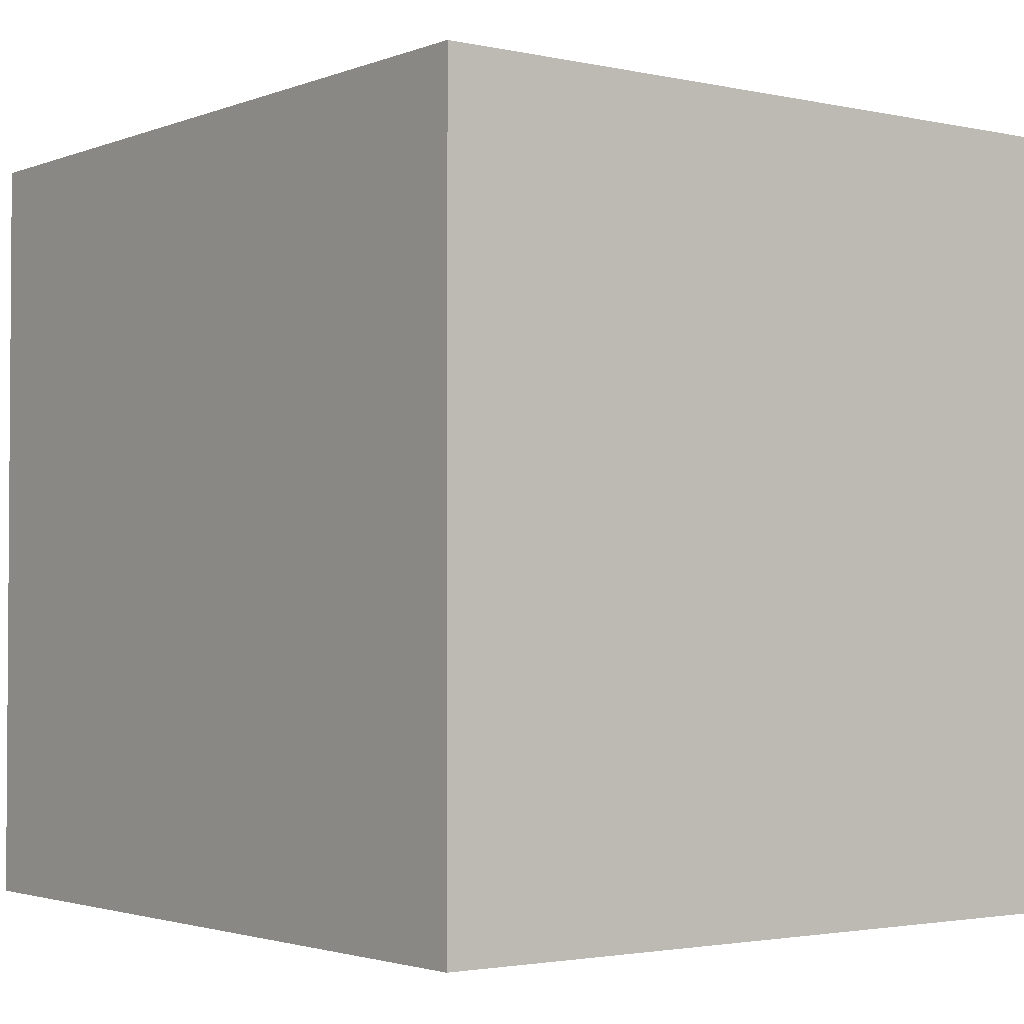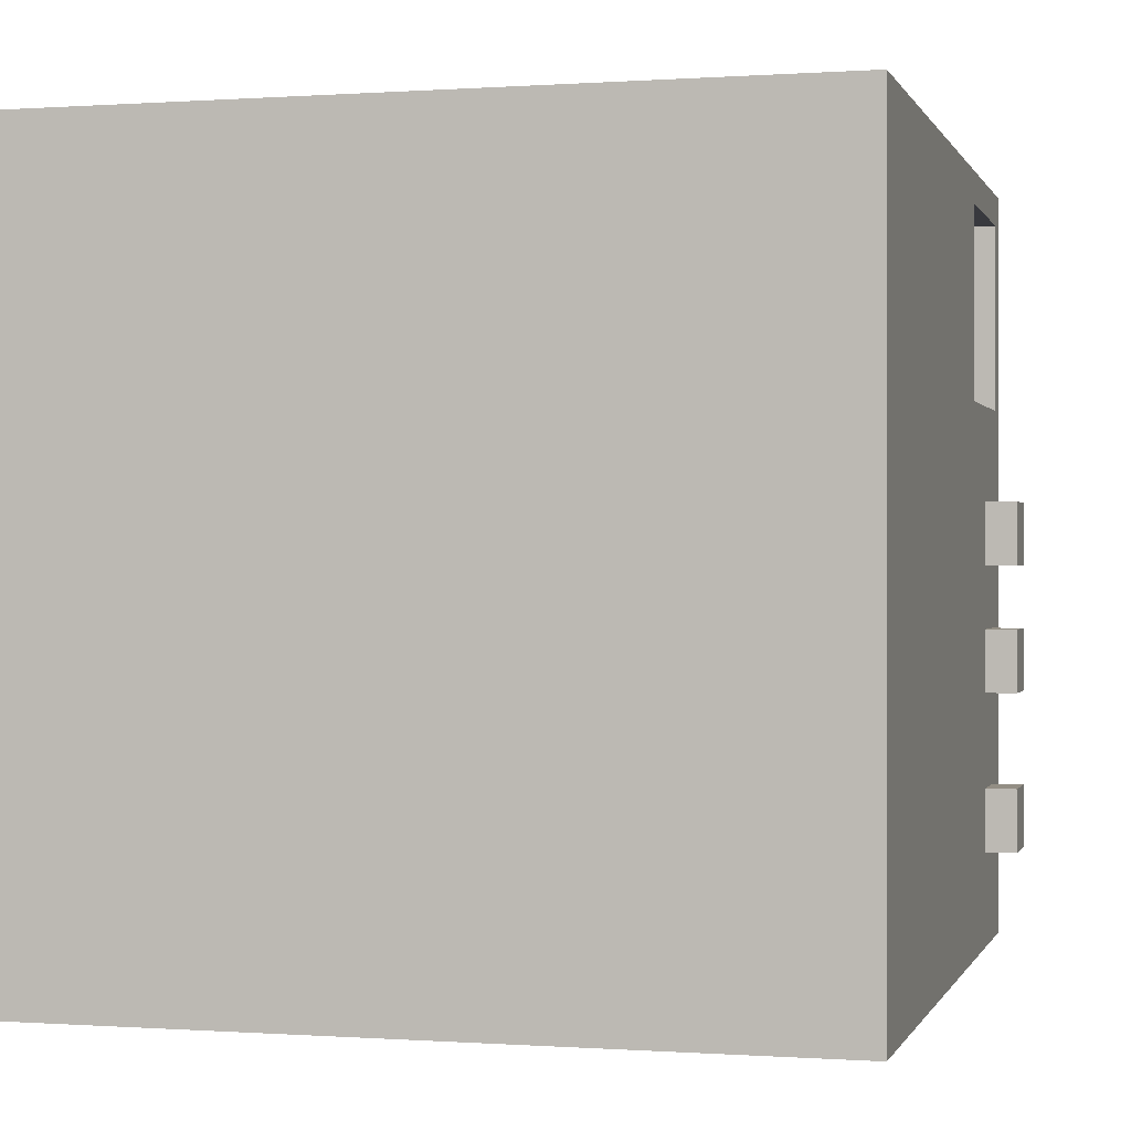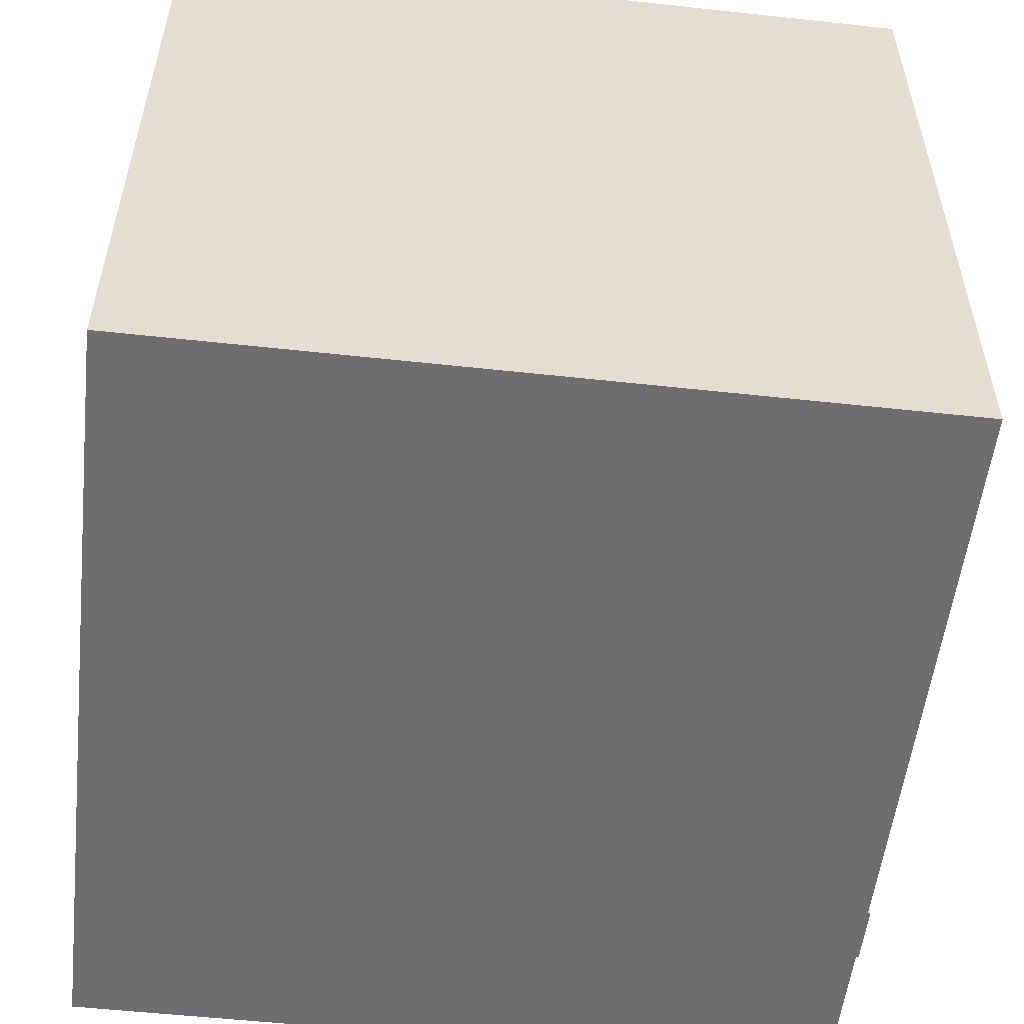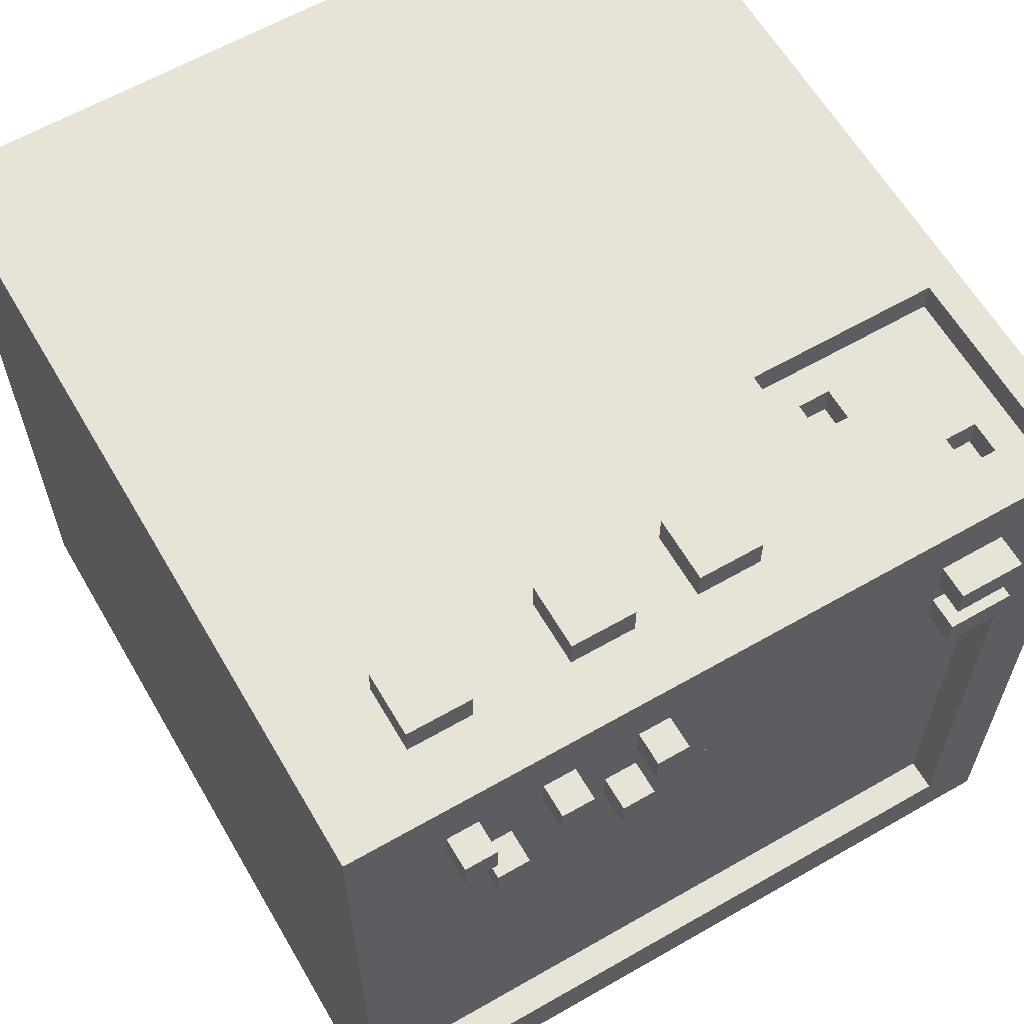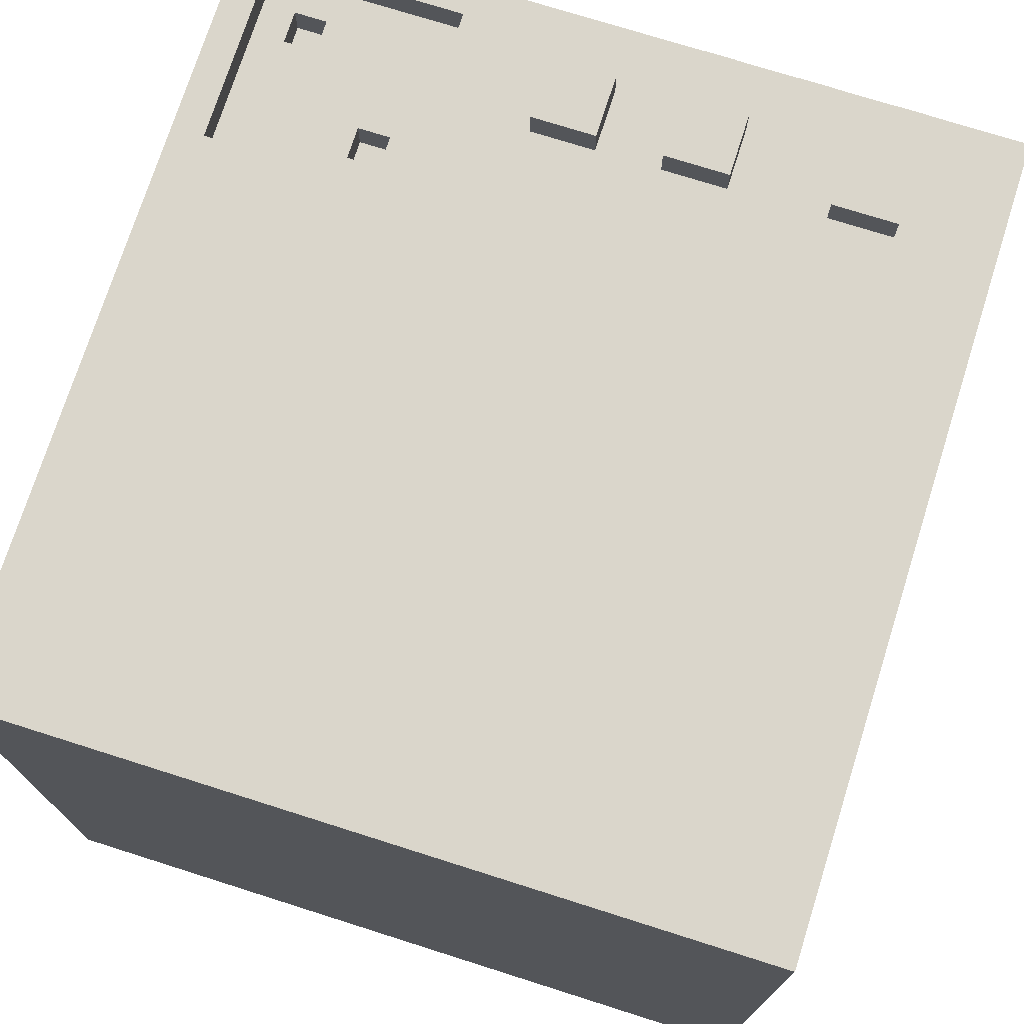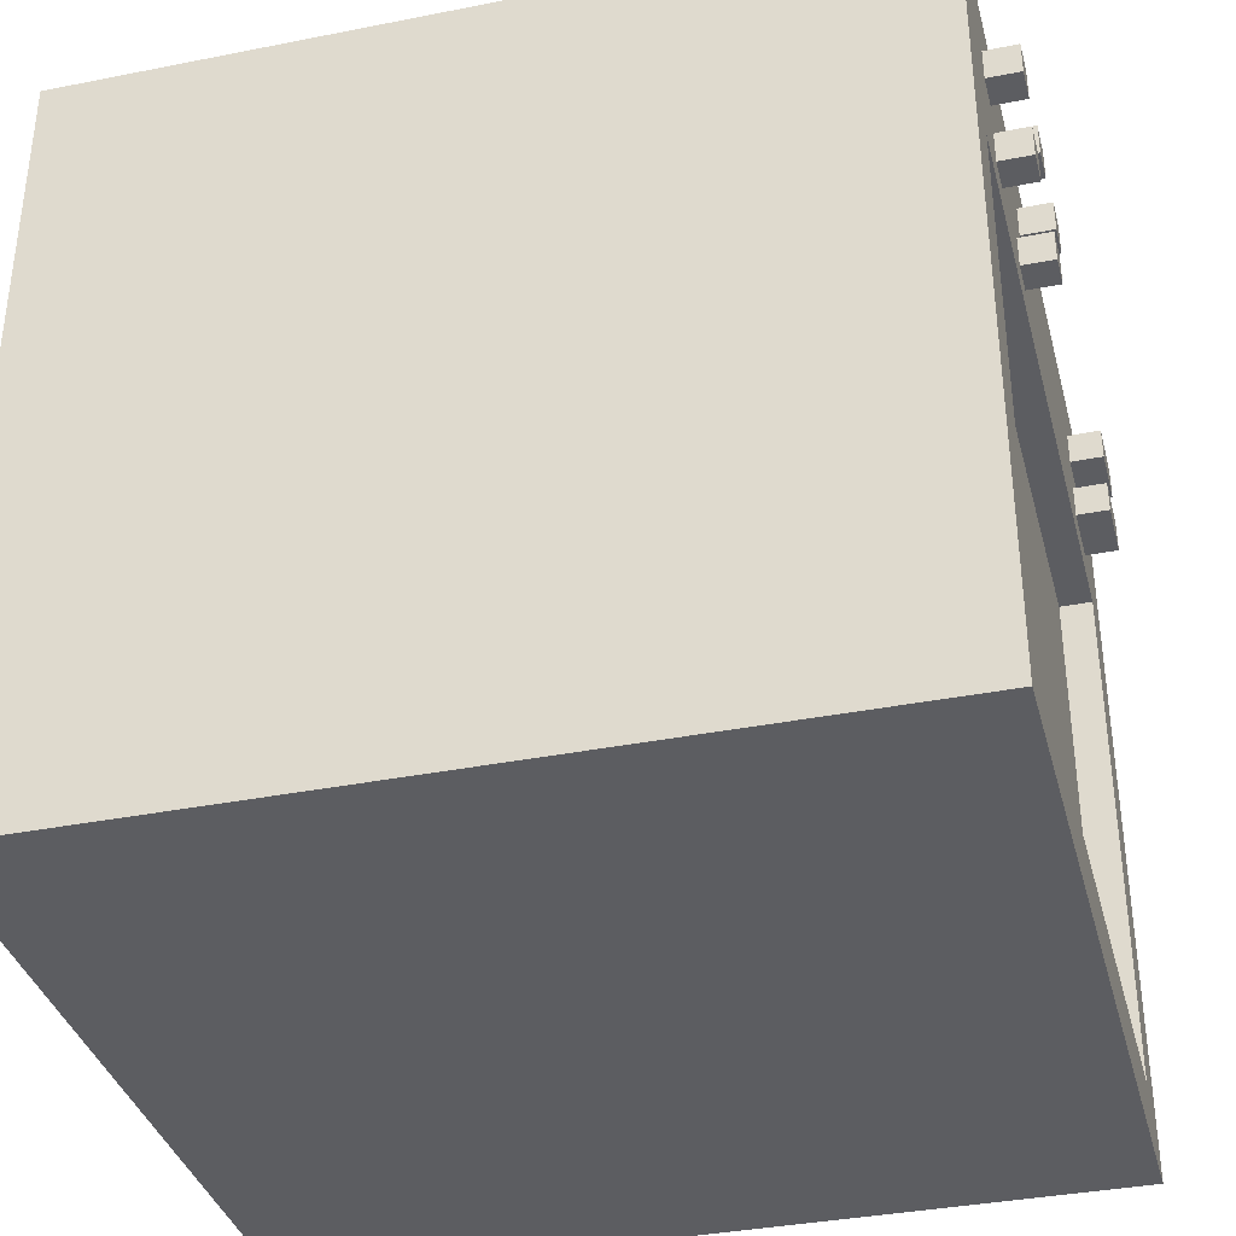
<metadata>
{"format":"obj","ext":"obj","renderer":"f3d","projection":"perspective","resolution":1024,"background":"white","views":[{"elev":-2.4,"azim":52.7,"up":"+Y"},{"elev":0.0,"azim":104.9,"up":"+Z"},{"elev":-54.4,"azim":83.4,"up":"+Z"},{"elev":62.0,"azim":-120.2,"up":"+Y"},{"elev":73.9,"azim":107.6,"up":"+Y"},{"elev":-36.3,"azim":-165.5,"up":"+Y"}]}
</metadata>
<code>
g amplifier
v -13 19 9
v -13 19 7
v -13 19 -3
v -13 19 -4
v -13 19 -7
v -13 19 -8
v -13 20 9
v -13 20 7
v -13 20 -3
v -13 20 -4
v -13 20 -7
v -13 20 -8
v -13 21 9
v -13 21 7
v -13 21 -2
v -13 21 -3
v -13 21 -5
v -13 21 -6
v -13 21 -8
v -13 21 -9
v -13 22 9
v -13 22 7
v -13 22 -2
v -13 22 -3
v -13 22 -5
v -13 22 -6
v -13 22 -8
v -13 22 -9
v -12 0 12
v -12 0 -12
v -12 2 10
v -12 2 -10
v -12 18 10
v -12 18 -10
v -12 19 9
v -12 19 7
v -12 19 -3
v -12 19 -4
v -12 19 -7
v -12 19 -8
v -12 20 9
v -12 20 7
v -12 20 -3
v -12 20 -4
v -12 20 -7
v -12 20 -8
v -12 21 9
v -12 21 7
v -12 21 -2
v -12 21 -3
v -12 21 -5
v -12 21 -6
v -12 21 -8
v -12 21 -9
v -12 22 11
v -12 22 10
v -12 22 9
v -12 22 7
v -12 22 -2
v -12 22 -3
v -12 22 -4
v -12 22 -5
v -12 22 -6
v -12 22 -7
v -12 22 -8
v -12 22 -9
v -12 22 -10
v -12 23 11
v -12 23 10
v -12 23 -3
v -12 23 -4
v -12 23 -6
v -12 23 -7
v -12 23 -9
v -12 23 -10
v -12 24 12
v -12 24 -12
v -11 2 10
v -11 2 -10
v -11 18 10
v -11 18 -10
v -10 24 2
v -10 24 -0
v -10 24 -2
v -10 24 -4
v -10 24 -7
v -10 24 -9
v -10 25 2
v -10 25 -0
v -10 25 -2
v -10 25 -4
v -10 25 -7
v -10 25 -9
v -9 22 10
v -9 22 9
v -9 23 10
v -9 23 9
v -6 22 7
v -6 22 6
v -6 23 7
v -6 23 6
v -5 23 11
v -5 23 7
v -5 23 6
v -5 23 5
v -5 24 11
v -5 24 5
v -11 23 11
v -11 23 10
v -11 23 9
v -11 23 5
v -11 24 11
v -11 24 5
v -10 22 10
v -10 22 9
v -10 23 10
v -10 23 9
v -8 24 2
v -8 24 -0
v -8 24 -2
v -8 24 -4
v -8 24 -7
v -8 24 -9
v -8 25 2
v -8 25 -0
v -8 25 -2
v -8 25 -4
v -8 25 -7
v -8 25 -9
v -7 22 7
v -7 22 6
v -7 23 7
v -7 23 6
v 13 0 12
v 13 0 -12
v 13 24 12
v 13 24 -12
v -12 0 12
v -12 24 12
v 13 0 12
v 13 24 12
v -13 19 9
v -13 20 9
v -13 21 9
v -13 22 9
v -12 19 9
v -12 20 9
v -12 21 9
v -12 22 9
v -10 22 9
v -10 23 9
v -9 22 9
v -9 23 9
v -7 22 6
v -7 23 6
v -6 22 6
v -6 23 6
v -11 23 5
v -11 24 5
v -7 23 5
v -6 23 5
v -5 23 5
v -5 24 5
v -10 24 2
v -10 25 2
v -8 24 2
v -8 25 2
v -13 21 -2
v -13 22 -2
v -12 21 -2
v -12 22 -2
v -10 24 -2
v -10 25 -2
v -8 24 -2
v -8 25 -2
v -13 19 -3
v -13 20 -3
v -12 19 -3
v -12 20 -3
v -13 21 -5
v -13 22 -5
v -12 21 -5
v -12 22 -5
v -13 19 -7
v -13 20 -7
v -12 19 -7
v -12 20 -7
v -10 24 -7
v -10 25 -7
v -8 24 -7
v -8 25 -7
v -13 21 -8
v -13 22 -8
v -12 21 -8
v -12 22 -8
v -12 2 -10
v -12 18 -10
v -11 2 -10
v -11 18 -10
v -11 23 11
v -11 24 11
v -10 23 11
v -9 23 11
v -5 23 11
v -5 24 11
v -12 2 10
v -12 18 10
v -11 2 10
v -11 18 10
v -10 22 10
v -10 23 10
v -9 22 10
v -9 23 10
v -13 19 7
v -13 20 7
v -13 21 7
v -13 22 7
v -12 19 7
v -12 20 7
v -12 21 7
v -12 22 7
v -7 22 7
v -7 23 7
v -6 22 7
v -6 23 7
v -10 24 -0
v -10 25 -0
v -8 24 -0
v -8 25 -0
v -13 21 -3
v -13 22 -3
v -12 21 -3
v -12 22 -3
v -13 19 -4
v -13 20 -4
v -12 19 -4
v -12 20 -4
v -10 24 -4
v -10 25 -4
v -8 24 -4
v -8 25 -4
v -13 21 -6
v -13 22 -6
v -12 21 -6
v -12 22 -6
v -13 19 -8
v -13 20 -8
v -12 19 -8
v -12 20 -8
v -13 21 -9
v -13 22 -9
v -12 21 -9
v -12 22 -9
v -10 24 -9
v -10 25 -9
v -8 24 -9
v -8 25 -9
v -12 0 -12
v -12 24 -12
v 13 0 -12
v 13 24 -12
v -12 0 12
v 13 0 12
v -12 0 -12
v 13 0 -12
v -12 18 10
v -11 18 10
v -12 18 -10
v -11 18 -10
v -13 19 9
v -12 19 9
v -13 19 7
v -12 19 7
v -13 19 -3
v -12 19 -3
v -13 19 -4
v -12 19 -4
v -13 19 -7
v -12 19 -7
v -13 19 -8
v -12 19 -8
v -13 21 9
v -12 21 9
v -13 21 7
v -12 21 7
v -13 21 -2
v -12 21 -2
v -13 21 -3
v -12 21 -3
v -13 21 -5
v -12 21 -5
v -13 21 -6
v -12 21 -6
v -13 21 -8
v -12 21 -8
v -13 21 -9
v -12 21 -9
v -12 2 10
v -11 2 10
v -12 2 -10
v -11 2 -10
v -13 20 9
v -12 20 9
v -13 20 7
v -12 20 7
v -13 20 -3
v -12 20 -3
v -13 20 -4
v -12 20 -4
v -13 20 -7
v -12 20 -7
v -13 20 -8
v -12 20 -8
v -10 22 10
v -9 22 10
v -13 22 9
v -12 22 9
v -10 22 9
v -9 22 9
v -13 22 7
v -12 22 7
v -7 22 7
v -6 22 7
v -7 22 6
v -6 22 6
v -13 22 -2
v -12 22 -2
v -13 22 -3
v -12 22 -3
v -13 22 -5
v -12 22 -5
v -13 22 -6
v -12 22 -6
v -13 22 -8
v -12 22 -8
v -13 22 -9
v -12 22 -9
v -11 23 11
v -10 23 11
v -9 23 11
v -5 23 11
v -11 23 10
v -10 23 10
v -9 23 10
v -8 23 10
v -11 23 9
v -10 23 9
v -9 23 9
v -8 23 9
v -10 23 8
v -9 23 8
v -7 23 8
v -6 23 8
v -8 23 7
v -7 23 7
v -6 23 7
v -5 23 7
v -8 23 6
v -7 23 6
v -6 23 6
v -5 23 6
v -11 23 5
v -7 23 5
v -6 23 5
v -5 23 5
v -12 24 12
v 13 24 12
v -11 24 11
v -5 24 11
v -11 24 5
v -5 24 5
v -10 24 2
v -8 24 2
v -6 24 2
v -5 24 2
v -10 24 -0
v -8 24 -0
v -6 24 -0
v -5 24 -0
v -10 24 -2
v -8 24 -2
v -6 24 -2
v -5 24 -2
v -10 24 -4
v -8 24 -4
v -6 24 -4
v -5 24 -4
v -10 24 -7
v -8 24 -7
v -6 24 -7
v -5 24 -7
v -10 24 -9
v -8 24 -9
v -6 24 -9
v -5 24 -9
v -12 24 -12
v 13 24 -12
v -10 25 2
v -8 25 2
v -10 25 -0
v -8 25 -0
v -10 25 -2
v -8 25 -2
v -10 25 -4
v -8 25 -4
v -10 25 -7
v -8 25 -7
v -10 25 -9
v -8 25 -9
f 7 2 1
f 8 2 7
f 9 4 3
f 10 4 9
f 11 6 5
f 12 6 11
f 21 14 13
f 22 14 21
f 23 16 15
f 24 16 23
f 25 18 17
f 26 18 25
f 27 20 19
f 28 20 27
f 31 30 29
f 32 30 31
f 33 31 29
f 34 30 32
f 35 34 33
f 36 34 35
f 37 34 36
f 38 34 37
f 39 34 38
f 40 34 39
f 41 35 33
f 42 37 36
f 43 37 42
f 44 39 38
f 45 39 44
f 46 34 40
f 47 45 44
f 47 46 45
f 47 43 42
f 47 41 33
f 47 44 43
f 47 42 41
f 48 46 47
f 49 46 48
f 50 46 49
f 51 46 50
f 52 46 51
f 53 34 46
f 53 46 52
f 54 34 53
f 55 33 29
f 55 47 33
f 56 47 55
f 57 47 56
f 58 49 48
f 59 49 58
f 60 51 50
f 61 51 60
f 62 51 61
f 63 53 52
f 64 53 63
f 65 53 64
f 66 34 54
f 67 30 34
f 67 34 66
f 68 55 29
f 68 56 55
f 69 59 58
f 69 56 68
f 69 57 56
f 69 58 57
f 69 60 59
f 70 61 60
f 70 60 69
f 71 62 61
f 71 61 70
f 71 63 62
f 72 64 63
f 72 63 71
f 73 65 64
f 73 64 72
f 73 66 65
f 74 67 66
f 74 66 73
f 75 30 67
f 75 67 74
f 76 72 71
f 76 69 68
f 76 75 74
f 76 70 69
f 76 68 29
f 76 71 70
f 76 74 73
f 76 73 72
f 77 30 75
f 77 75 76
f 80 79 78
f 81 79 80
f 88 83 82
f 89 83 88
f 90 85 84
f 91 85 90
f 92 87 86
f 93 87 92
f 96 95 94
f 97 95 96
f 100 99 98
f 101 99 100
f 106 103 102
f 106 105 104
f 106 104 103
f 107 105 106
f 108 109 112
f 110 111 112
f 109 110 112
f 112 111 113
f 114 115 116
f 116 115 117
f 118 119 124
f 124 119 125
f 120 121 126
f 126 121 127
f 122 123 128
f 128 123 129
f 130 131 132
f 132 131 133
f 134 135 136
f 136 135 137
f 140 139 138
f 141 139 140
f 146 143 142
f 147 143 146
f 148 145 144
f 149 145 148
f 152 151 150
f 153 151 152
f 156 155 154
f 157 155 156
f 160 159 158
f 161 159 160
f 162 159 161
f 163 159 162
f 166 165 164
f 167 165 166
f 170 169 168
f 171 169 170
f 174 173 172
f 175 173 174
f 178 177 176
f 179 177 178
f 182 181 180
f 183 181 182
f 186 185 184
f 187 185 186
f 190 189 188
f 191 189 190
f 194 193 192
f 195 193 194
f 198 197 196
f 199 197 198
f 200 201 202
f 202 201 203
f 203 201 204
f 204 201 205
f 206 207 208
f 208 207 209
f 210 211 212
f 212 211 213
f 214 215 218
f 218 215 219
f 216 217 220
f 220 217 221
f 222 223 224
f 224 223 225
f 226 227 228
f 228 227 229
f 230 231 232
f 232 231 233
f 234 235 236
f 236 235 237
f 238 239 240
f 240 239 241
f 242 243 244
f 244 243 245
f 246 247 248
f 248 247 249
f 250 251 252
f 252 251 253
f 254 255 256
f 256 255 257
f 258 259 260
f 260 259 261
f 264 263 262
f 265 263 264
f 268 267 266
f 269 267 268
f 272 271 270
f 273 271 272
f 276 275 274
f 277 275 276
f 280 279 278
f 281 279 280
f 284 283 282
f 285 283 284
f 288 287 286
f 289 287 288
f 292 291 290
f 293 291 292
f 296 295 294
f 297 295 296
f 298 299 300
f 300 299 301
f 302 303 304
f 304 303 305
f 306 307 308
f 308 307 309
f 310 311 312
f 312 311 313
f 314 315 318
f 318 315 319
f 316 317 320
f 320 317 321
f 322 323 324
f 324 323 325
f 326 327 328
f 328 327 329
f 330 331 332
f 332 331 333
f 334 335 336
f 336 335 337
f 338 339 342
f 339 340 343
f 342 339 343
f 340 341 344
f 343 340 344
f 344 341 345
f 342 343 346
f 346 343 347
f 344 345 348
f 345 341 349
f 348 345 349
f 347 348 350
f 346 347 350
f 348 349 351
f 350 348 351
f 349 341 352
f 351 349 352
f 352 341 353
f 350 351 354
f 351 352 354
f 352 353 355
f 354 352 355
f 353 341 356
f 355 353 356
f 356 341 357
f 354 355 358
f 350 354 358
f 358 355 359
f 356 357 360
f 360 357 361
f 346 350 362
f 358 359 362
f 350 358 362
f 359 360 363
f 362 359 363
f 360 361 364
f 363 360 364
f 364 361 365
f 366 367 368
f 368 367 369
f 366 368 370
f 369 367 371
f 370 371 372
f 372 371 373
f 373 371 374
f 371 367 375
f 374 371 375
f 370 372 376
f 373 374 377
f 374 375 378
f 377 374 378
f 375 367 379
f 378 375 379
f 370 376 380
f 377 378 380
f 378 379 380
f 376 377 380
f 380 379 381
f 381 379 382
f 379 367 383
f 382 379 383
f 370 380 384
f 381 382 385
f 382 383 386
f 385 382 386
f 383 367 387
f 386 383 387
f 370 384 388
f 385 386 388
f 386 387 388
f 384 385 388
f 388 387 389
f 389 387 390
f 387 367 391
f 390 387 391
f 370 388 392
f 389 390 393
f 390 391 394
f 393 390 394
f 391 367 395
f 394 391 395
f 366 370 396
f 370 392 396
f 394 395 396
f 393 394 396
f 392 393 396
f 395 367 397
f 396 395 397
f 398 399 400
f 400 399 401
f 402 403 404
f 404 403 405
f 406 407 408
f 408 407 409

</code>
